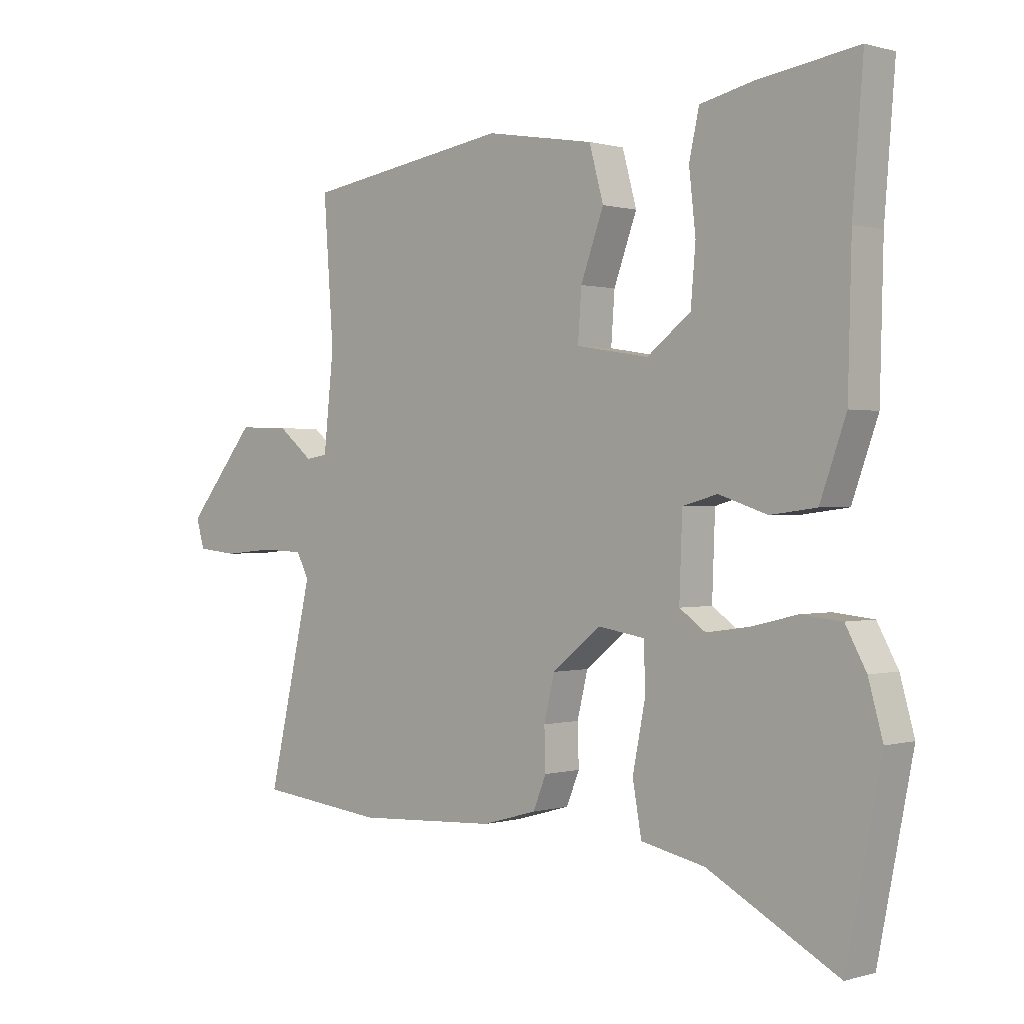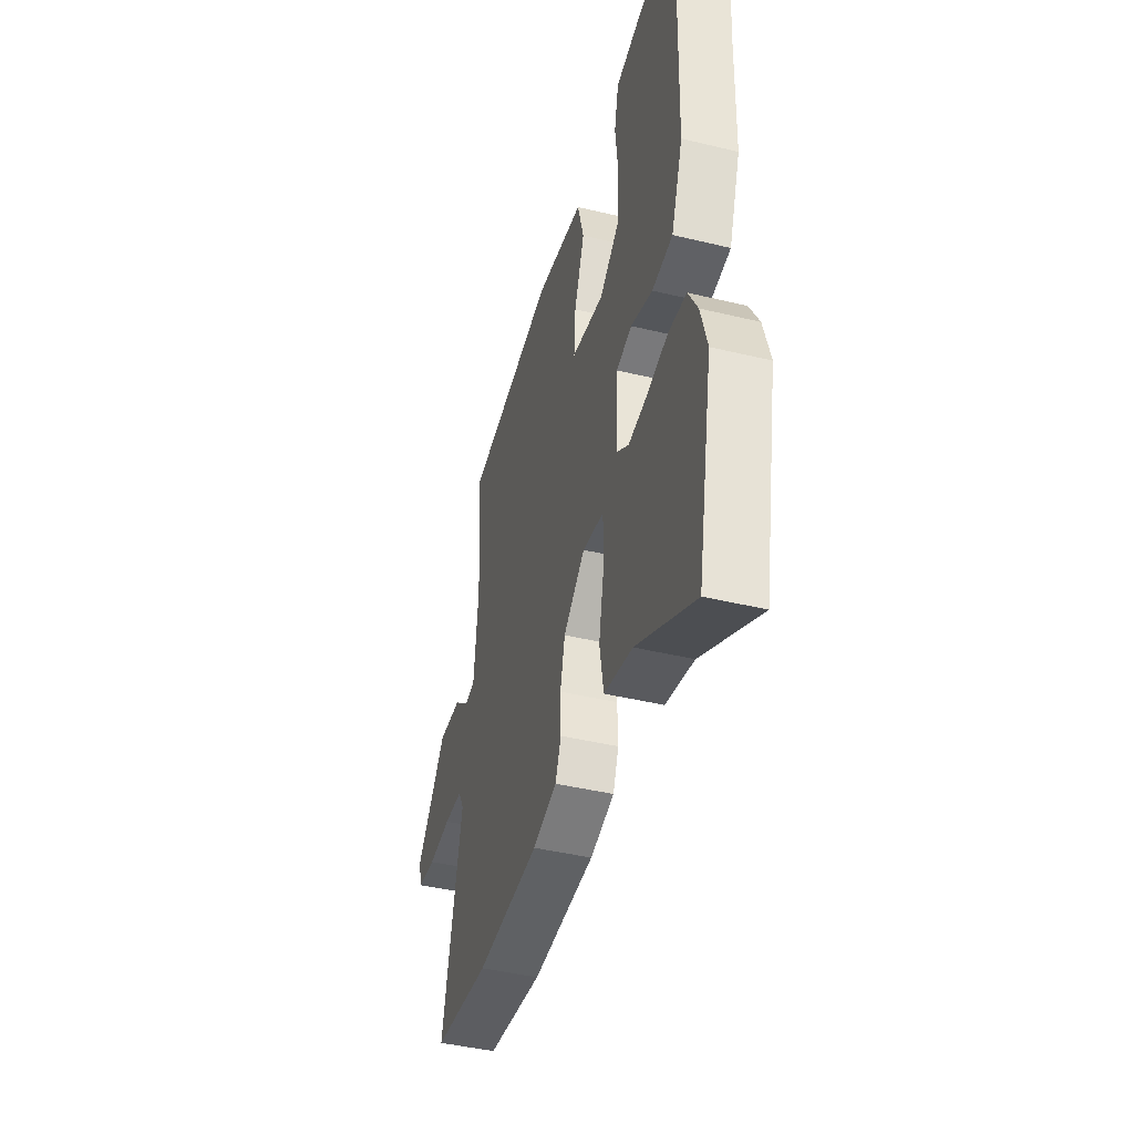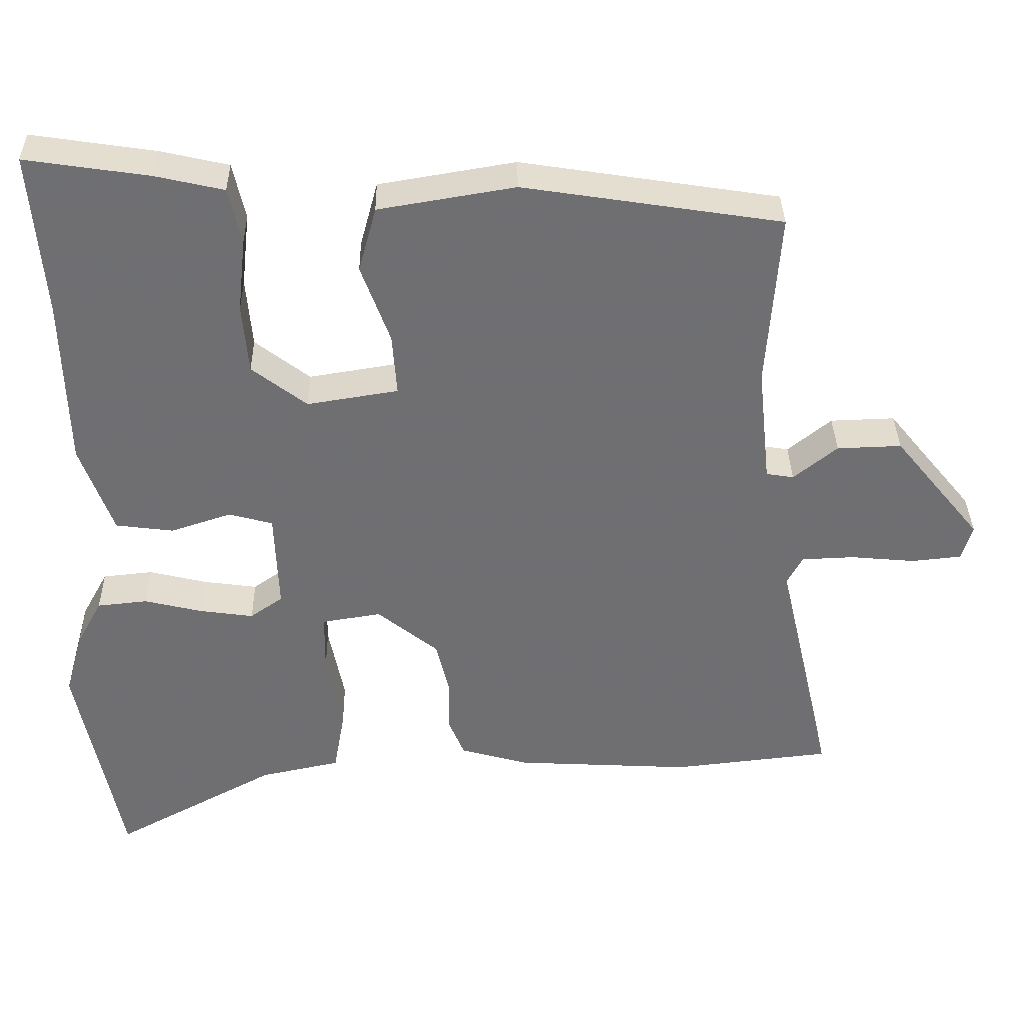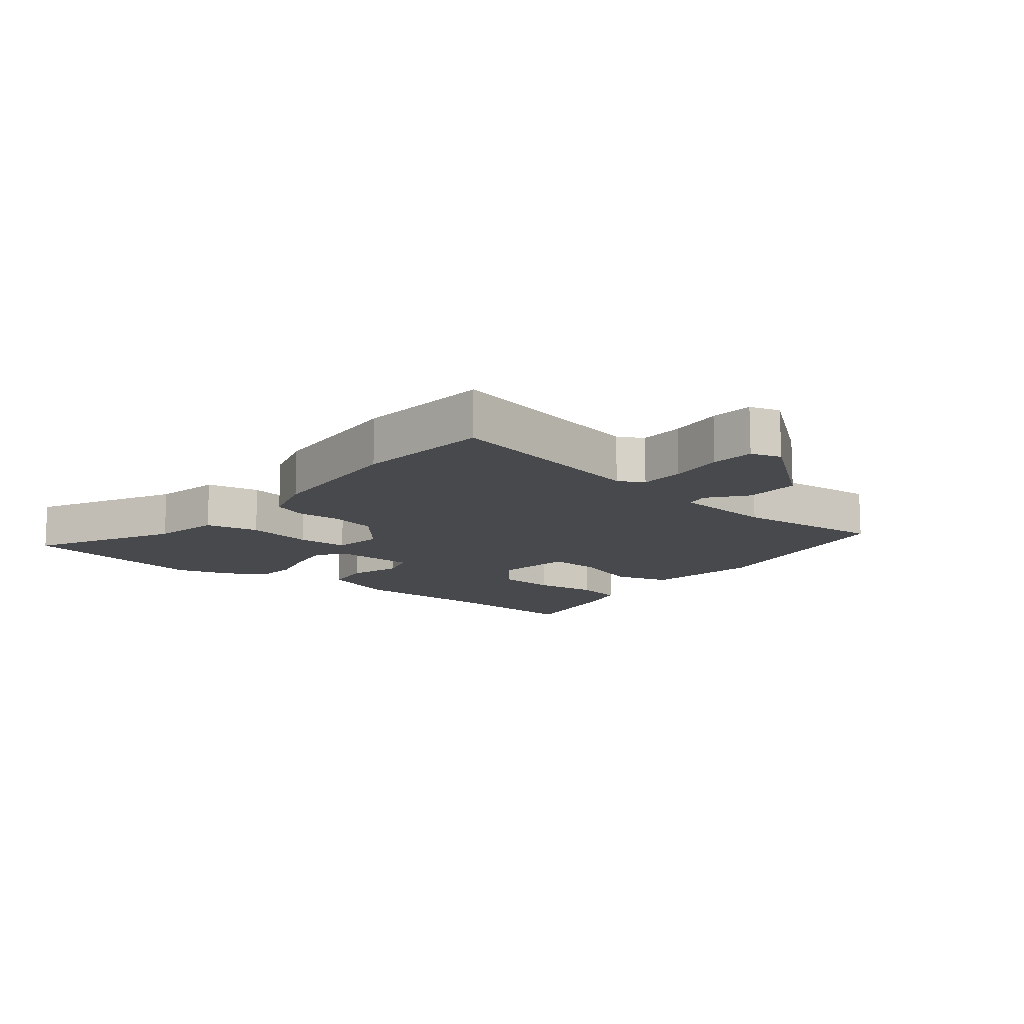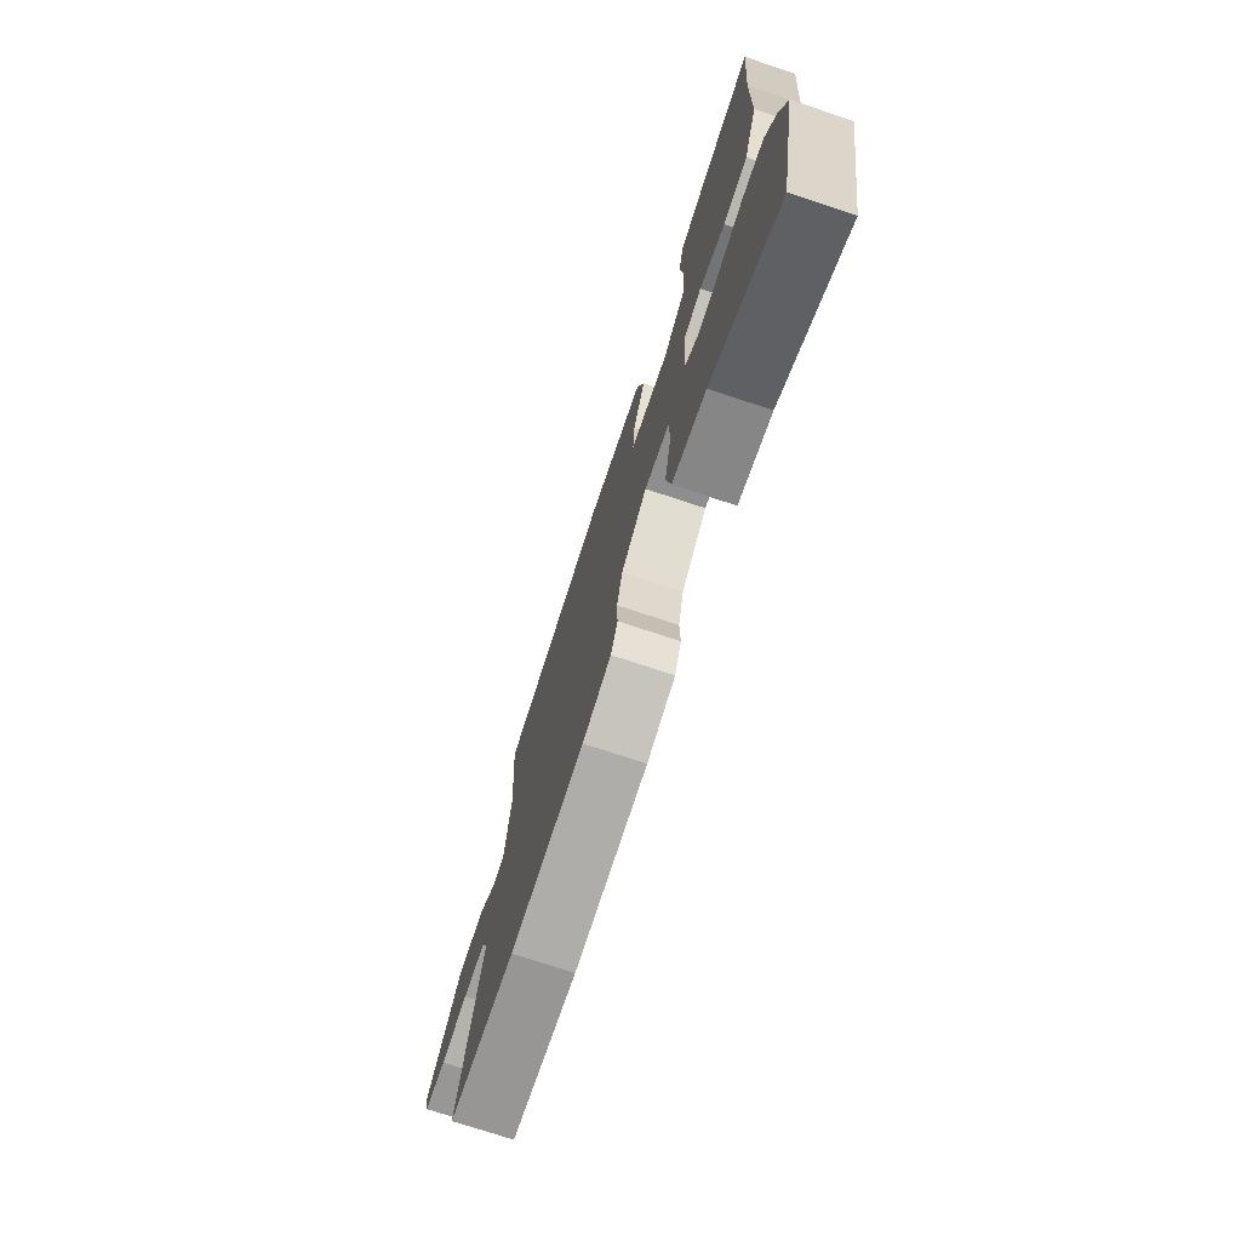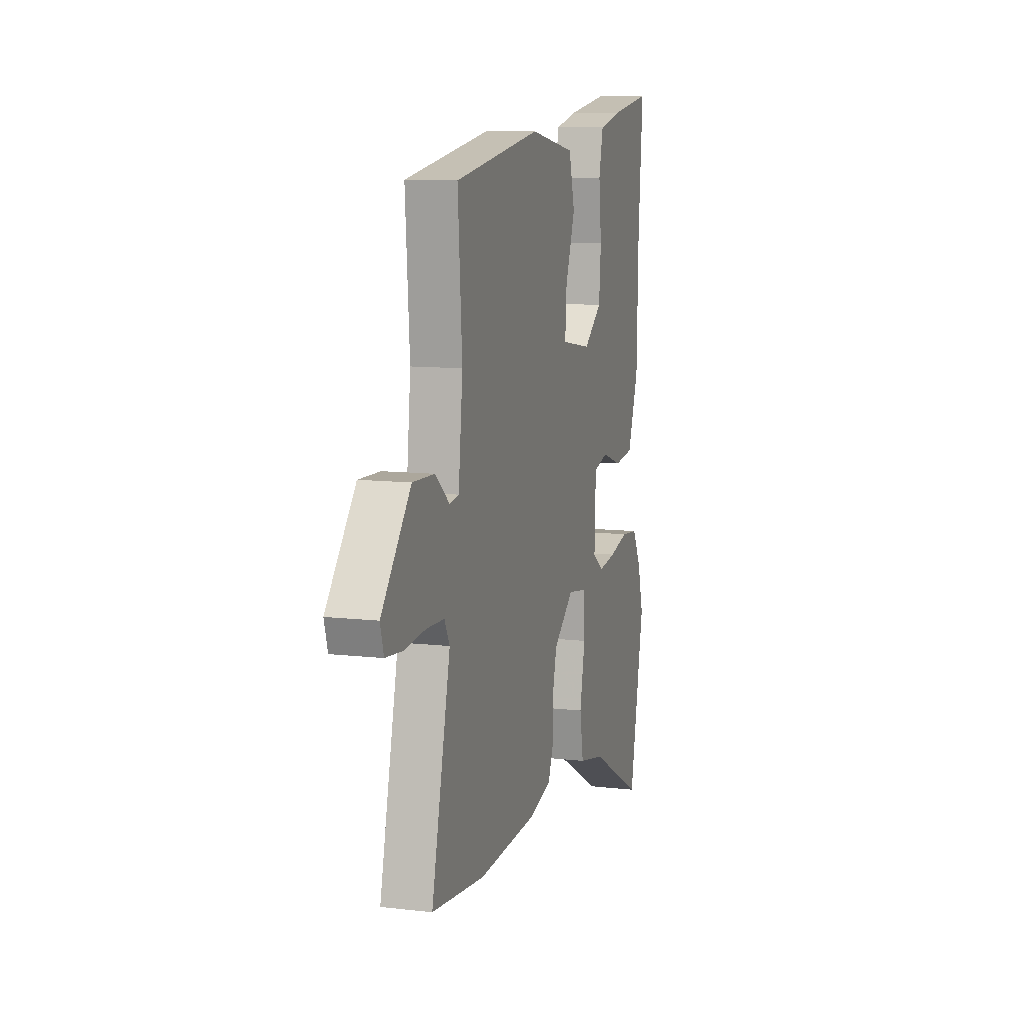
<metadata>
{"format":"obj","ext":"obj","renderer":"f3d","projection":"perspective","resolution":1024,"background":"white","views":[{"elev":0.4,"azim":42.9,"up":"+Z"},{"elev":-42.9,"azim":74.0,"up":"+Z"},{"elev":35.4,"azim":179.0,"up":"+Z"},{"elev":-12.5,"azim":-127.7,"up":"+Y"},{"elev":-74.2,"azim":71.7,"up":"+Z"},{"elev":10.2,"azim":-73.4,"up":"+Z"}]}
</metadata>
<code>
v 0.502 0.07 0.525
v 0.484 0.07 0.303
v 0.478 0.07 0.074
v 0.434 0.07 -0.048
v 0.356 0.07 -0.058
v 0.274 0.07 -0.031
v 0.215 0.07 -0.047
v 0.21 0.07 -0.181
v 0.254 0.07 -0.212
v 0.326 0.07 -0.202
v 0.405 0.07 -0.183
v 0.473 0.07 -0.19
v 0.508 0.07 -0.254
v 0.532 0.07 -0.34
v 0.473 0.07 -0.638
v 0.253 0.07 -0.519
v 0.145 0.07 -0.496
v 0.13 0.07 -0.411
v 0.151 0.07 -0.305
v 0.15 0.07 -0.224
v 0.07 0.07 -0.211
v -0.012 0.07 -0.277
v -0.03 0.07 -0.351
v -0.028 0.07 -0.42
v -0.05 0.07 -0.474
v -0.142 0.07 -0.5
v -0.381 0.07 -0.513
v -0.595 0.07 -0.489
v -0.519 0.07 -0.16
v -0.54 0.07 -0.12
v -0.611 0.07 -0.117
v -0.698 0.07 -0.125
v -0.766 0.07 -0.118
v -0.78 0.07 -0.07
v -0.662 0.07 0.074
v -0.575 0.07 0.071
v -0.516 0.07 0.023
v -0.479 0.07 0.029
v -0.462 0.07 0.189
v -0.479 0.07 0.426
v -0.131 0.07 0.48
v 0.053 0.07 0.449
v 0.077 0.07 0.361
v 0.038 0.07 0.255
v 0.032 0.07 0.172
v 0.155 0.07 0.152
v 0.229 0.07 0.209
v 0.237 0.07 0.303
v 0.226 0.07 0.403
v 0.243 0.07 0.479
v 0.335 0.07 0.5
v 0.502 0 0.525
v 0.484 0 0.303
v 0.478 0 0.074
v 0.434 0 -0.048
v 0.356 0 -0.058
v 0.274 0 -0.031
v 0.215 0 -0.047
v 0.21 0 -0.181
v 0.254 0 -0.212
v 0.326 0 -0.202
v 0.405 0 -0.183
v 0.473 0 -0.19
v 0.508 0 -0.254
v 0.532 0 -0.34
v 0.473 0 -0.638
v 0.253 0 -0.519
v 0.145 0 -0.496
v 0.13 0 -0.411
v 0.151 0 -0.305
v 0.15 0 -0.224
v 0.07 0 -0.211
v -0.012 0 -0.277
v -0.03 0 -0.351
v -0.028 0 -0.42
v -0.05 0 -0.474
v -0.142 0 -0.5
v -0.381 0 -0.513
v -0.595 0 -0.489
v -0.519 0 -0.16
v -0.54 0 -0.12
v -0.611 0 -0.117
v -0.698 0 -0.125
v -0.766 0 -0.118
v -0.78 0 -0.07
v -0.662 0 0.074
v -0.575 0 0.071
v -0.516 0 0.023
v -0.479 0 0.029
v -0.462 0 0.189
v -0.479 0 0.426
v -0.131 0 0.48
v 0.053 0 0.449
v 0.077 0 0.361
v 0.038 0 0.255
v 0.032 0 0.172
v 0.155 0 0.152
v 0.229 0 0.209
v 0.237 0 0.303
v 0.226 0 0.403
v 0.243 0 0.479
v 0.335 0 0.5
f 48 49 50 51
f 47 48 51 1
f 41 42 43 44
f 39 40 41 44
f 38 39 44 45
f 34 35 36 37
f 34 37 38
f 31 32 33 34
f 30 31 34 38
f 29 30 38 45
f 23 24 25 26
f 22 23 26 27
f 21 22 27 28
f 16 17 18 19
f 16 19 20
f 15 16 20
f 14 15 20
f 13 14 20
f 10 11 12 13
f 9 10 13
f 9 13 20 21
f 3 4 5 6
f 2 3 6 7
f 47 1 2 7
f 46 47 7
f 45 46 7 8
f 21 28 29 45
f 21 45 8
f 8 9 21
f 102 101 100 99
f 52 102 99 98
f 95 94 93 92
f 95 92 91 90
f 96 95 90 89
f 88 87 86 85
f 89 88 85
f 85 84 83 82
f 89 85 82 81
f 96 89 81 80
f 77 76 75 74
f 78 77 74 73
f 79 78 73 72
f 70 69 68 67
f 71 70 67
f 71 67 66
f 71 66 65
f 71 65 64
f 64 63 62 61
f 64 61 60
f 72 71 64 60
f 57 56 55 54
f 58 57 54 53
f 58 53 52 98
f 58 98 97
f 59 58 97 96
f 96 80 79 72
f 59 96 72
f 72 60 59
f 1 52 53 2
f 2 53 54 3
f 3 54 55 4
f 4 55 56 5
f 5 56 57 6
f 6 57 58 7
f 7 58 59 8
f 8 59 60 9
f 9 60 61 10
f 10 61 62 11
f 11 62 63 12
f 12 63 64 13
f 13 64 65 14
f 14 65 66 15
f 15 66 67 16
f 16 67 68 17
f 17 68 69 18
f 18 69 70 19
f 19 70 71 20
f 20 71 72 21
f 21 72 73 22
f 22 73 74 23
f 23 74 75 24
f 24 75 76 25
f 25 76 77 26
f 26 77 78 27
f 27 78 79 28
f 28 79 80 29
f 29 80 81 30
f 30 81 82 31
f 31 82 83 32
f 32 83 84 33
f 33 84 85 34
f 34 85 86 35
f 35 86 87 36
f 36 87 88 37
f 37 88 89 38
f 38 89 90 39
f 39 90 91 40
f 40 91 92 41
f 41 92 93 42
f 42 93 94 43
f 43 94 95 44
f 44 95 96 45
f 45 96 97 46
f 46 97 98 47
f 47 98 99 48
f 48 99 100 49
f 49 100 101 50
f 50 101 102 51
f 51 102 52 1

</code>
